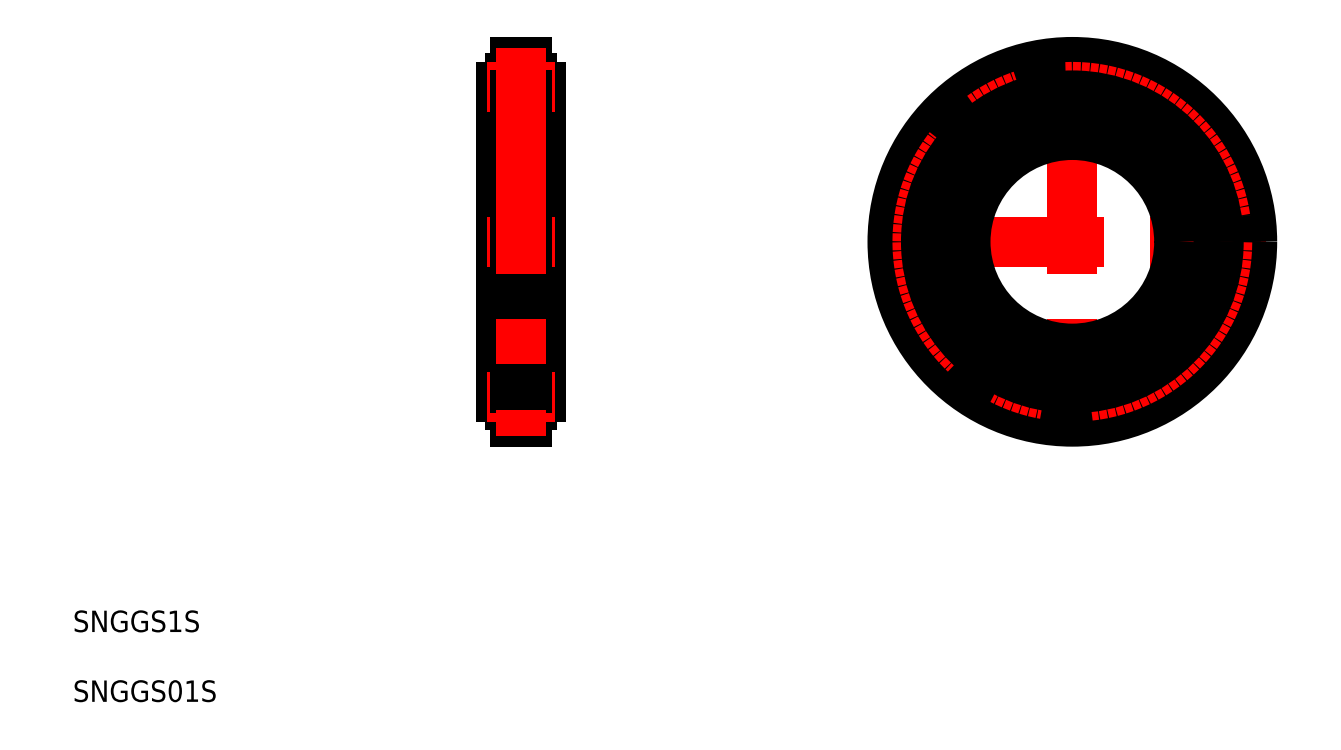
<metadata>
{"format":"dxf","ext":"dxf","renderer":"ezdxf+matplotlib","layout":"modelspace","background":"white","min_lineweight":24,"dpi":150}
</metadata>
<code>
0
SECTION
2
ENTITIES
0
LINE
8
0
10
-77.4
20
-25.25
30
0
11
-78.25
21
-25.25
31
0
0
LINE
8
0
10
-78.25
20
-23.35
30
0
11
-78.25
21
-25.25
31
0
0
LINE
8
0
10
-80.15
20
-21.75
30
0
11
-80.15
21
0
31
0
0
ARC
8
0
10
-78.95
20
-21.75
30
0
40
1.2
50
90
51
270
0
LINE
8
0
10
-78.95
20
-22.95
30
0
11
-78.65
21
-22.95
31
0
0
LINE
8
0
10
-78.95
20
-20.55
30
0
11
-78.25
21
-20.55
31
0
0
LINE
8
0
10
-76.55
20
-20.55
30
0
11
-75.85
21
-20.55
31
0
0
ARC
8
0
10
-78.65
20
-23.35
30
0
40
0.4
50
1.303e-11
51
90
0
ARC
8
0
10
-76.15
20
-23.35
30
0
40
0.4
50
90
51
180
0
LINE
8
0
10
-75.85
20
-22.95
30
0
11
-76.15
21
-22.95
31
0
0
ARC
8
0
10
-75.85
20
-21.75
30
0
40
1.2
50
270
51
90
0
LINE
8
0
10
-74.65
20
-21.75
30
0
11
-74.65
21
0
31
0
0
LINE
8
0
10
-76.55
20
-23.35
30
0
11
-76.55
21
-25.25
31
0
0
LINE
8
0
10
-77.4
20
-25.25
30
0
11
-76.55
21
-25.25
31
0
0
LINE
8
0
10
-77.4
20
25.25
30
0
11
-76.55
21
25.25
31
0
0
LINE
8
0
10
-76.55
20
23.35
30
0
11
-76.55
21
25.25
31
0
0
LINE
8
0
10
-74.65
20
21.75
30
0
11
-74.65
21
0
31
0
0
ARC
8
0
10
-75.85
20
21.75
30
0
40
1.2
50
270
51
90
0
LINE
8
0
10
-75.85
20
22.95
30
0
11
-76.15
21
22.95
31
0
0
ARC
8
0
10
-76.15
20
23.35
30
0
40
0.4
50
180
51
270
0
ARC
8
0
10
-78.65
20
23.35
30
0
40
0.4
50
270
51
360
0
LINE
8
0
10
-78.95
20
20.55
30
0
11
-78.25
21
20.55
31
0
0
LINE
8
0
10
-76.55
20
20.55
30
0
11
-75.85
21
20.55
31
0
0
LINE
8
0
10
-78.95
20
22.95
30
0
11
-78.65
21
22.95
31
0
0
ARC
8
0
10
-78.95
20
21.75
30
0
40
1.2
50
90
51
270
0
LINE
8
0
10
-80.15
20
21.75
30
0
11
-80.15
21
0
31
0
0
LINE
8
0
10
-78.25
20
23.35
30
0
11
-78.25
21
25.25
31
0
0
LINE
8
0
10
-77.4
20
25.25
30
0
11
-78.25
21
25.25
31
0
0
LINE
8
CENTER
10
0
20
27.25
30
0
11
0
21
-27.25
31
0
0
LINE
8
CENTER
10
-82.15
20
0
30
0
11
-72.65
21
0
31
0
0
LINE
8
0
10
-78.25
20
15
30
0
11
-76.55
21
15
31
0
0
LINE
8
CENTER
10
-27.25
20
0
30
0
11
27.25
21
0
31
0
0
LINE
8
CENTER
10
-82.15
20
-21.75
30
0
11
-72.65
21
-21.75
31
0
0
LINE
8
CENTER
10
-82.15
20
21.75
30
0
11
-72.65
21
21.75
31
0
0
LINE
8
0
10
-76.55
20
15
30
0
11
-76.55
21
20.55
31
0
0
LINE
8
0
10
-78.25
20
15
30
0
11
-78.25
21
20.55
31
0
0
LINE
8
0
10
-78.25
20
-15
30
0
11
-76.55
21
-15
31
0
0
LINE
8
0
10
-76.55
20
15
30
0
11
-76.55
21
-20.55
31
0
0
LINE
8
0
10
-78.25
20
15
30
0
11
-78.25
21
-20.55
31
0
0
TEXT
8
0
10
-140.3
20
-54.79
30
0
40
3
1
SNGGS1S
0
TEXT
8
0
10
-140.3
20
-64.59
30
0
40
3
1
SNGGS01S
0
CIRCLE
8
0
10
0
20
0
30
0
40
25.25
0
CIRCLE
8
0
10
0
20
0
30
0
40
22.95
0
CIRCLE
8
CENTER
10
0
20
0
30
0
40
21.75
0
CIRCLE
8
0
10
0
20
0
30
0
40
20.55
0
CIRCLE
8
0
10
0
20
0
30
0
40
15
0
LINE
8
CENTER
10
-77.4
20
27.25
30
0
11
-77.4
21
-27.25
31
0
0
ENDSEC
0
EOF

</code>
